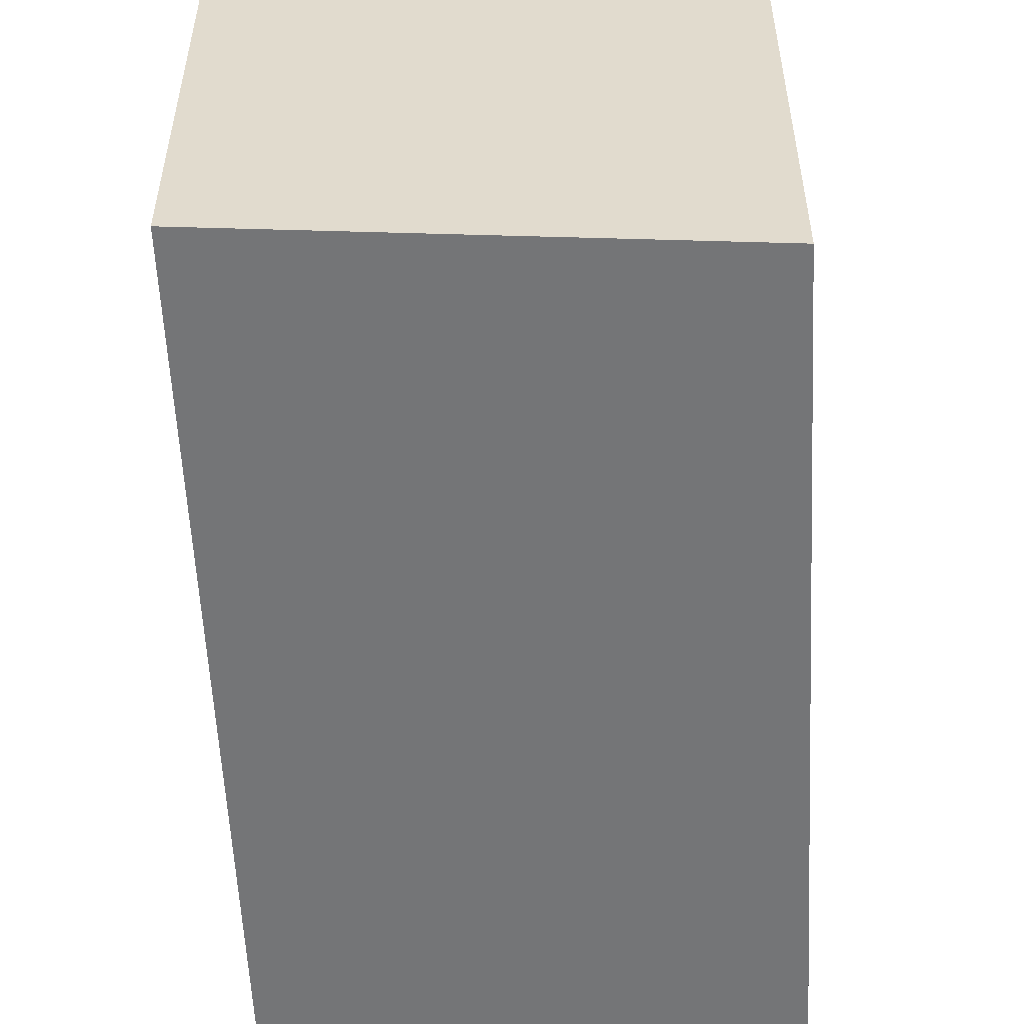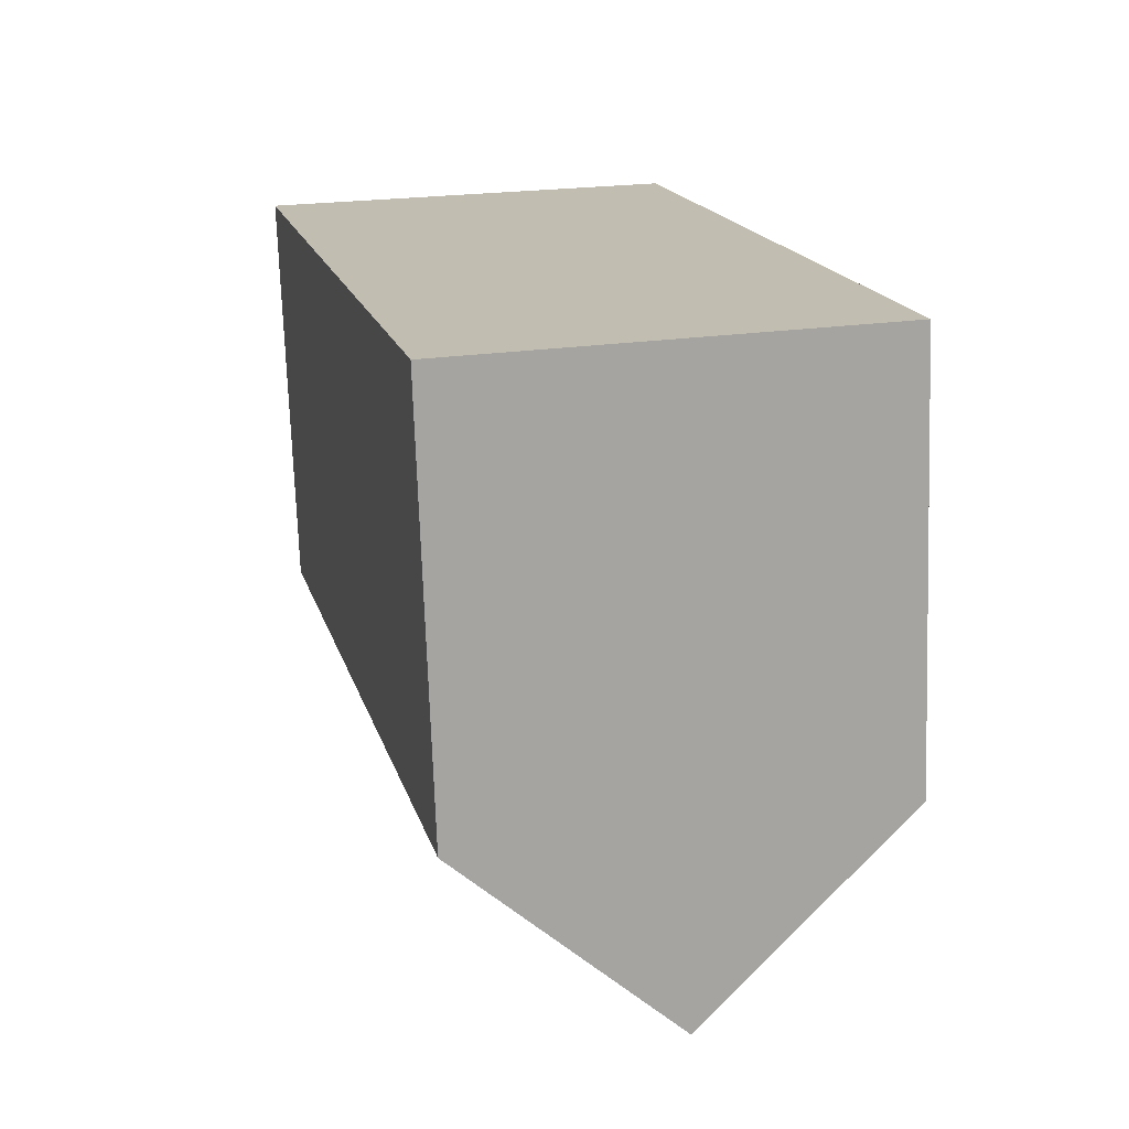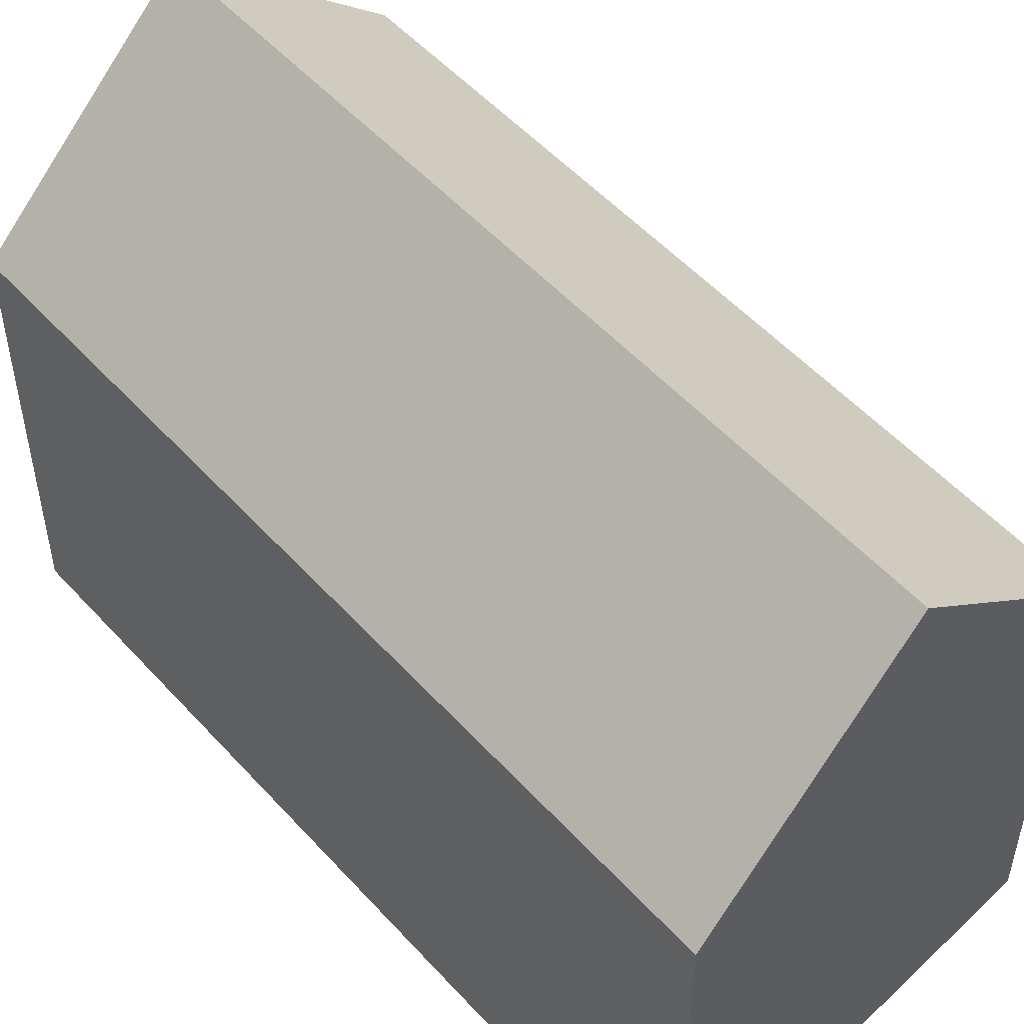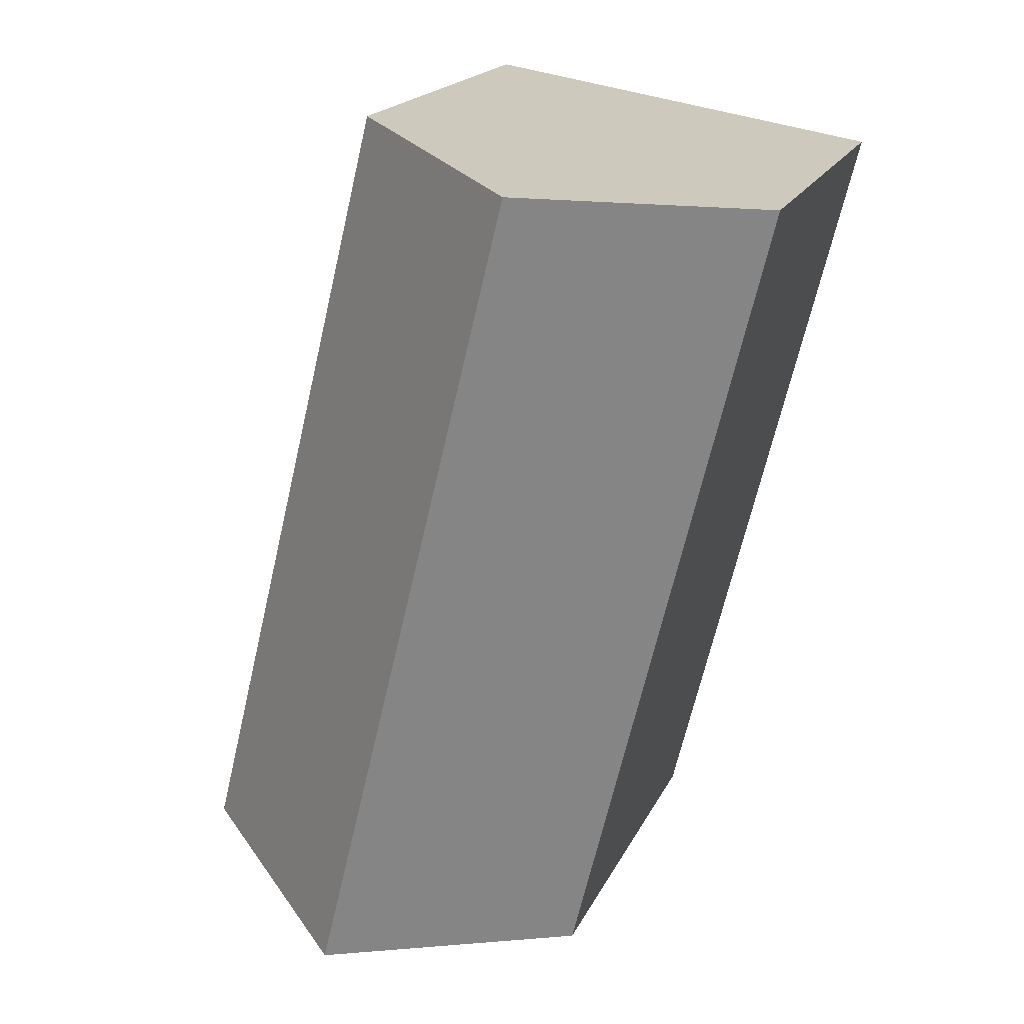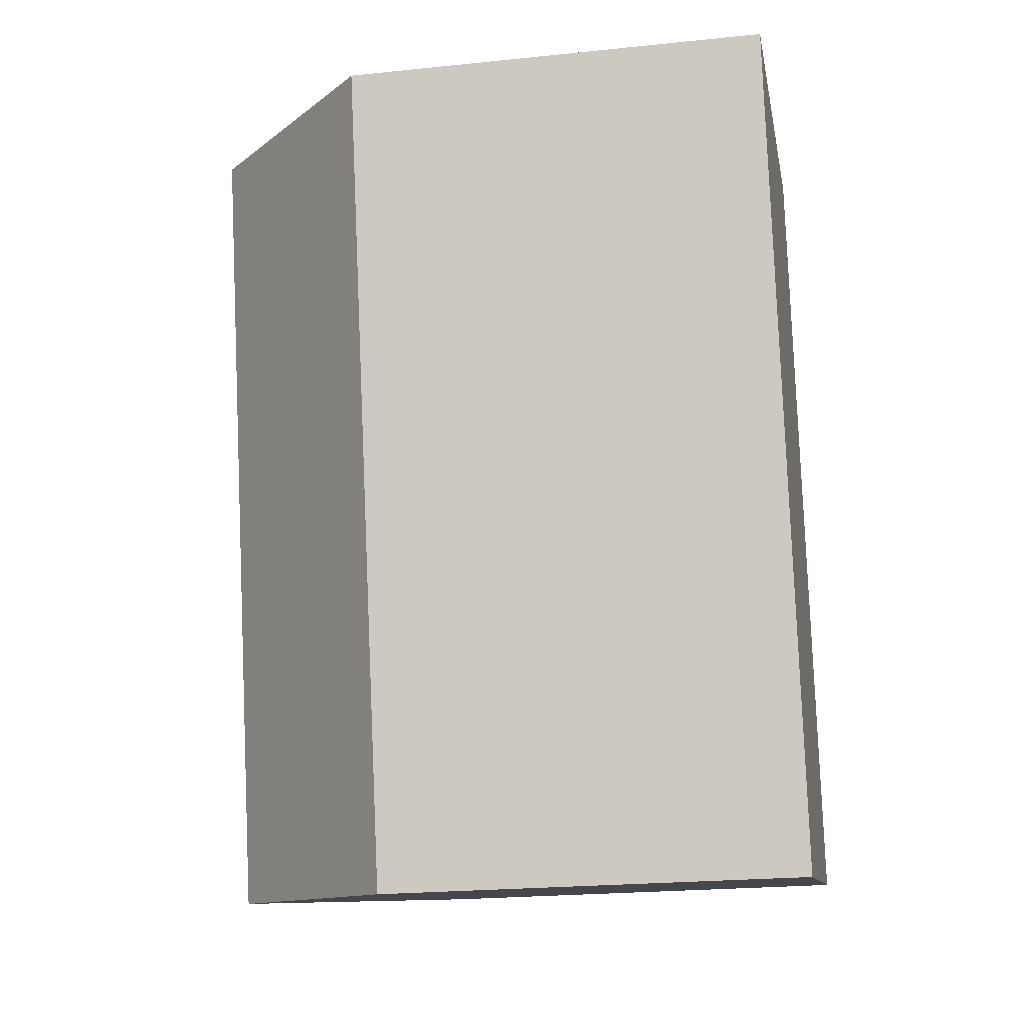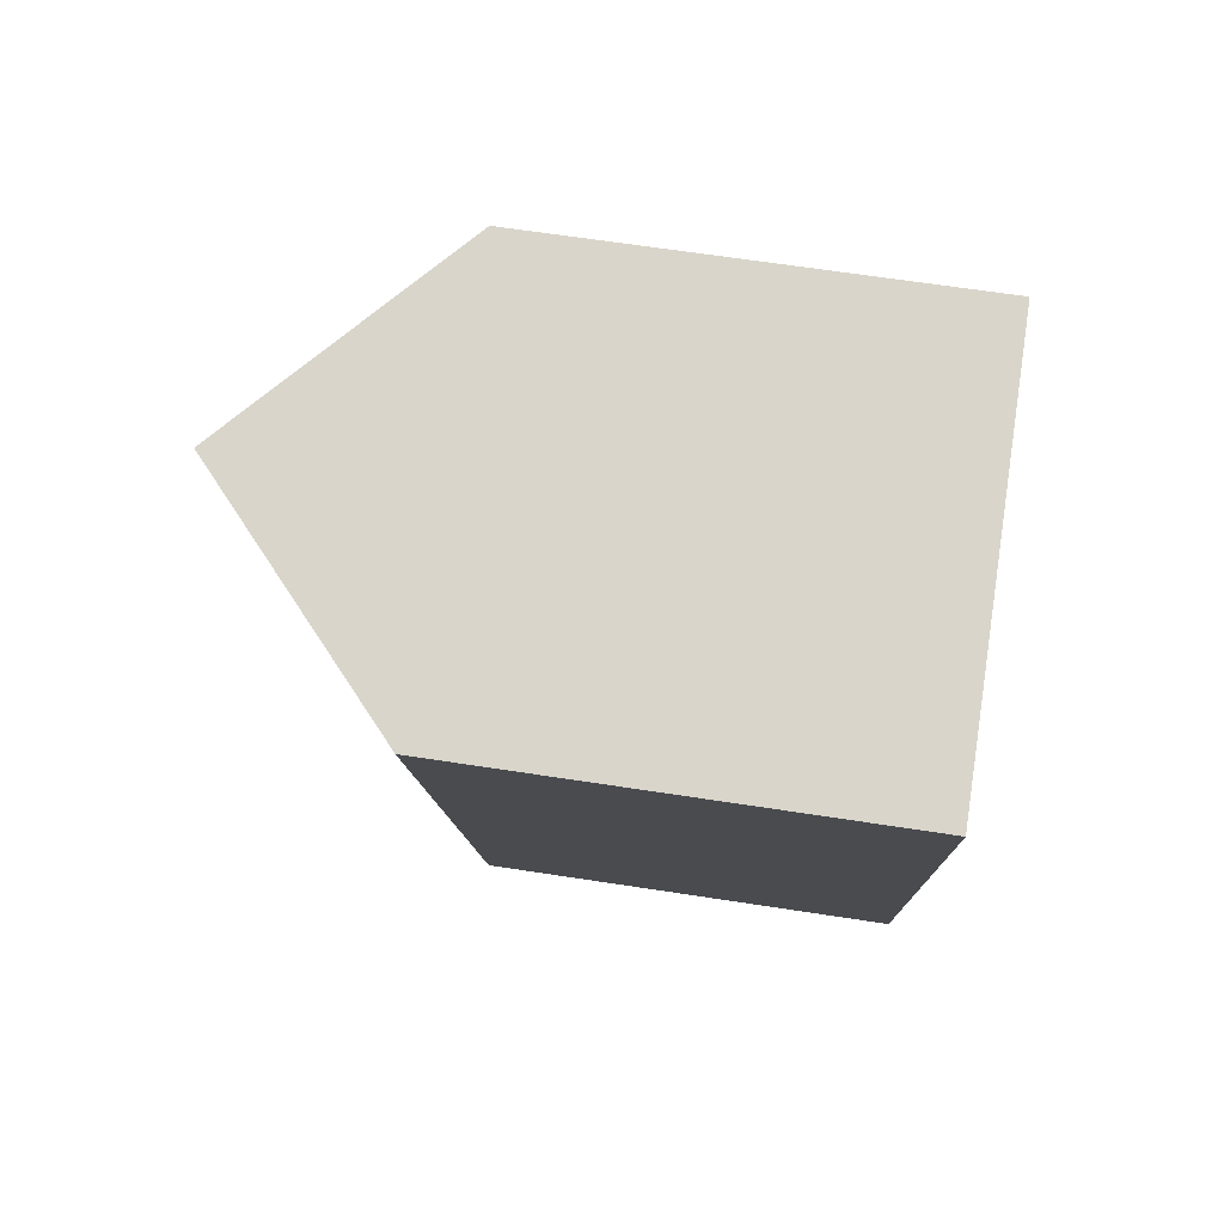
<metadata>
{"format":"obj","ext":"obj","renderer":"f3d","projection":"perspective","resolution":1024,"background":"white","views":[{"elev":-56.5,"azim":-10.9,"up":"+Y"},{"elev":-72.7,"azim":2.0,"up":"+Z"},{"elev":52.7,"azim":-54.6,"up":"+Y"},{"elev":18.8,"azim":-161.0,"up":"+Z"},{"elev":-22.5,"azim":-79.9,"up":"+Z"},{"elev":65.3,"azim":-81.2,"up":"+Z"}]}
</metadata>
<code>
v  10.44 10.48 1.692
v  10.1 15.29 -19.11
v  5.223 15.29 0.846
v  15.27 10.48 -18.04
v  5.483 10.99 -20.06
v  4.931 10.48 -20.17
v  4.927 10.48 -20.15
v  0.562 11 0.091
v  0 10.48 6.418e-16
v  0 0 0
v  0.562 -5.572e-18 0.091
v  10.44 -1.036e-16 1.692
v  5.223 -5.18e-17 0.846
v  15.27 1.104e-15 -18.04
v  10.1 1.17e-15 -19.11
v  5.483 1.228e-15 -20.06
v  4.931 1.235e-15 -20.17
v  4.927 1.234e-15 -20.15
g defaultobject
f 1 2 3
f 2 1 4
f 5 3 2
f 3 5 6
f 3 6 7
f 3 7 8
f 8 7 9
f 8 1 3
f 1 8 9
f 1 9 10
f 1 10 11
f 1 11 12
f 12 11 13
f 12 4 1
f 4 12 14
f 14 2 4
f 2 14 5
f 5 14 6
f 6 14 15
f 6 15 16
f 6 16 17
f 18 9 7
f 9 18 10
f 17 7 6
f 7 17 18
f 13 14 12
f 14 13 11
f 14 11 10
f 14 10 18
f 14 18 15
f 15 18 16
f 16 18 17

</code>
